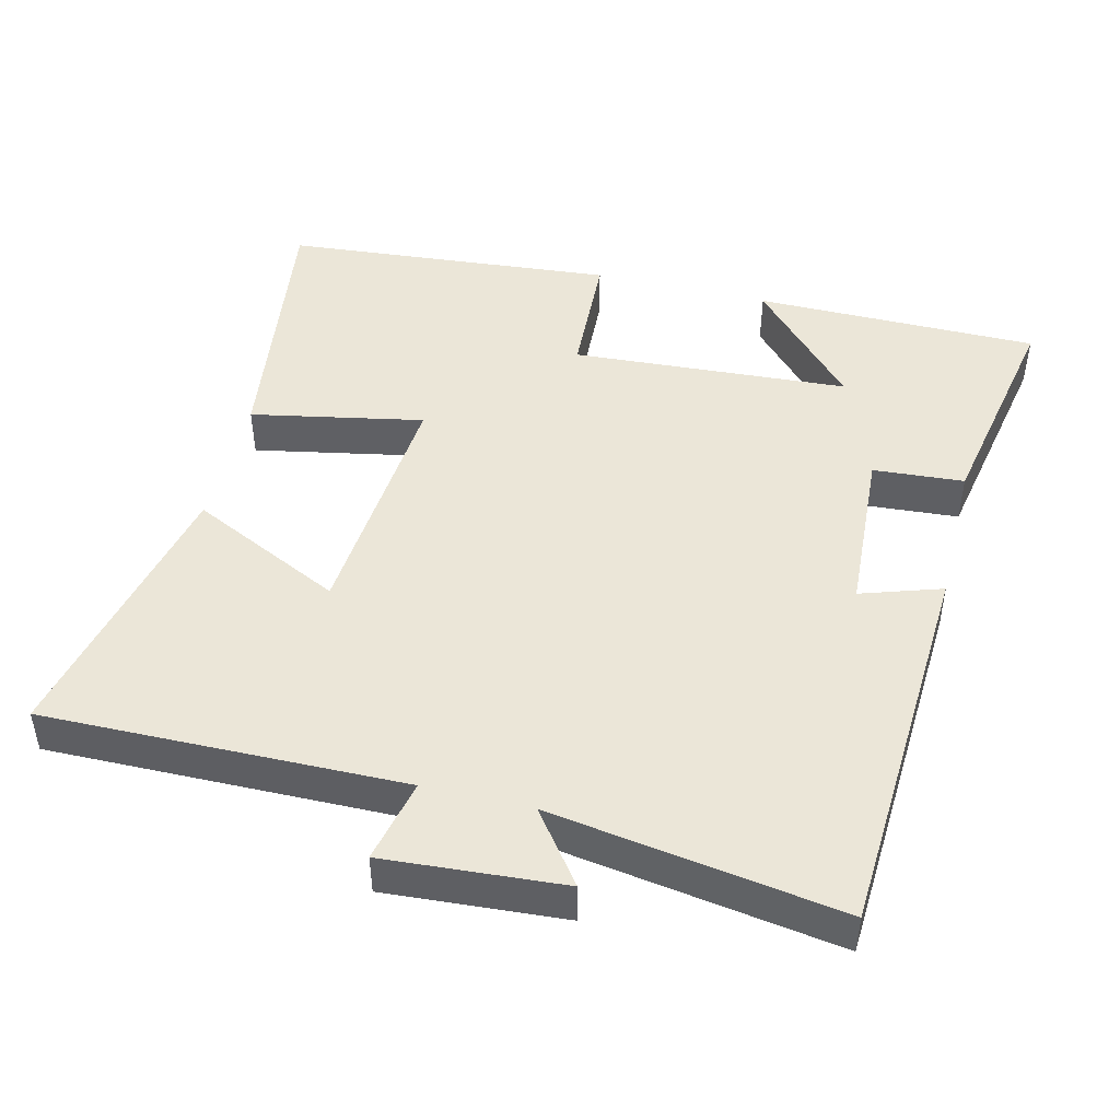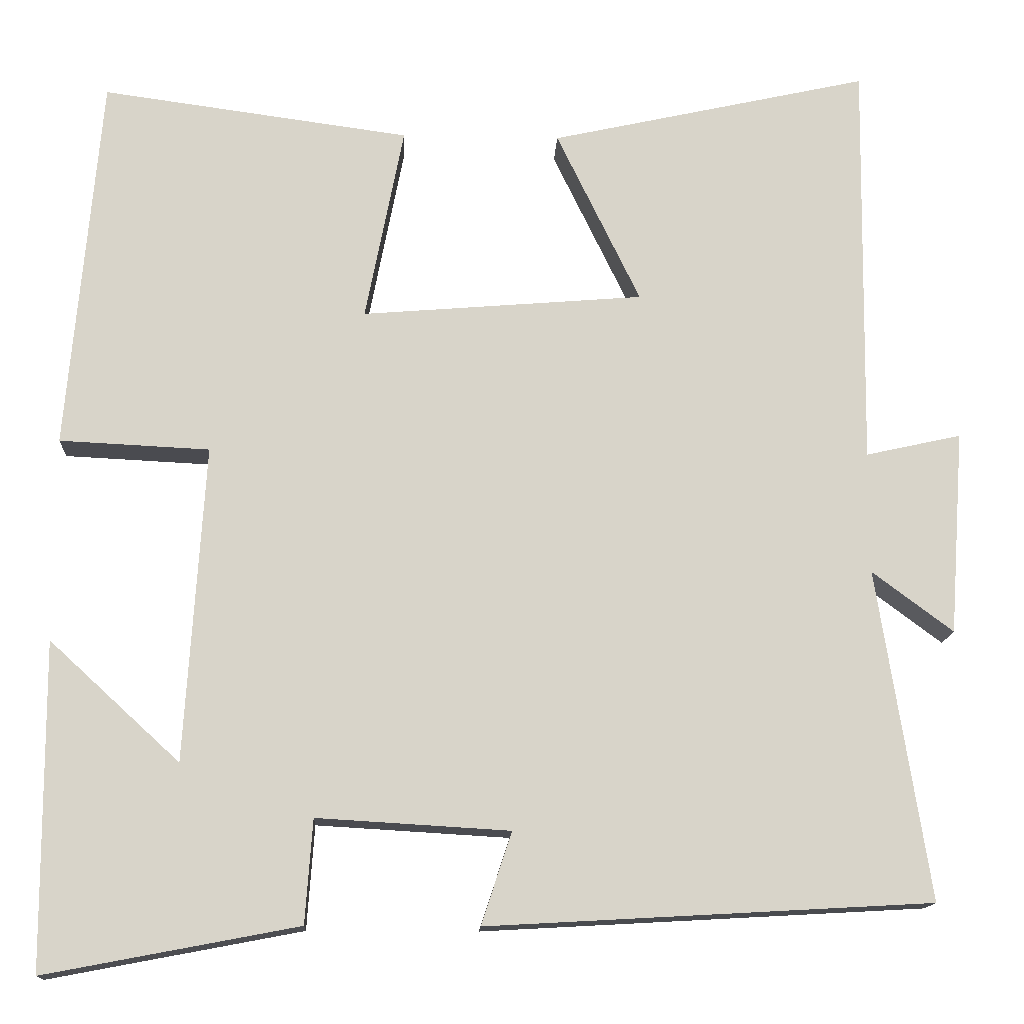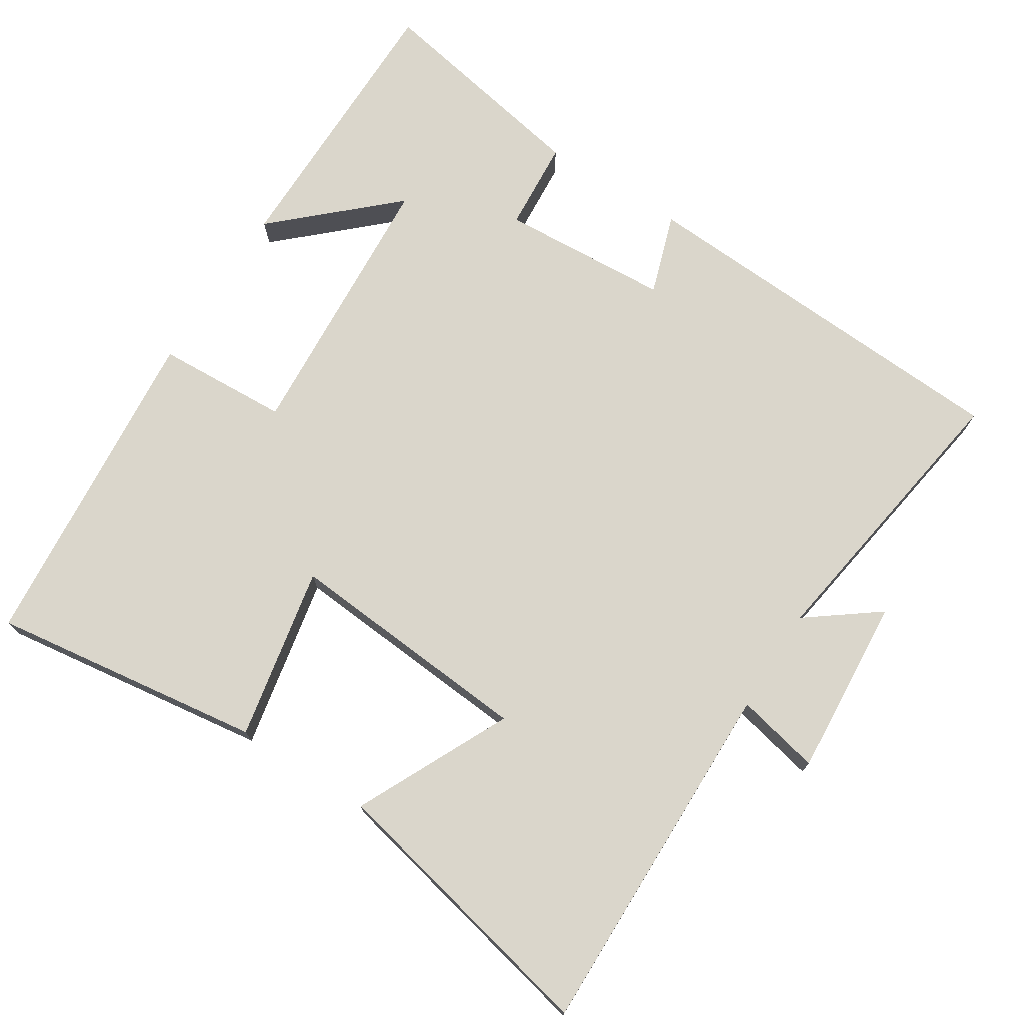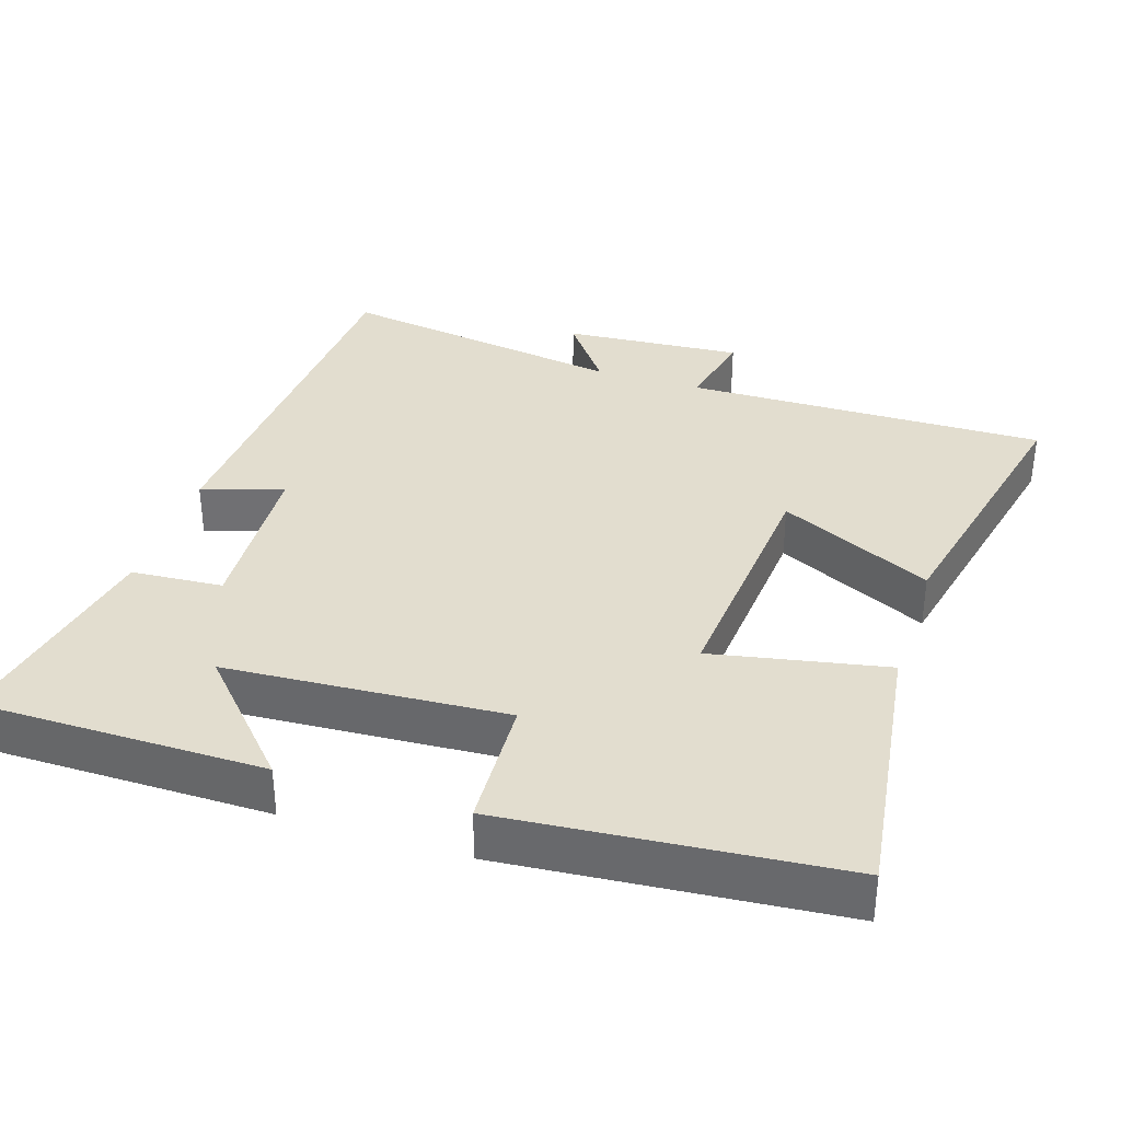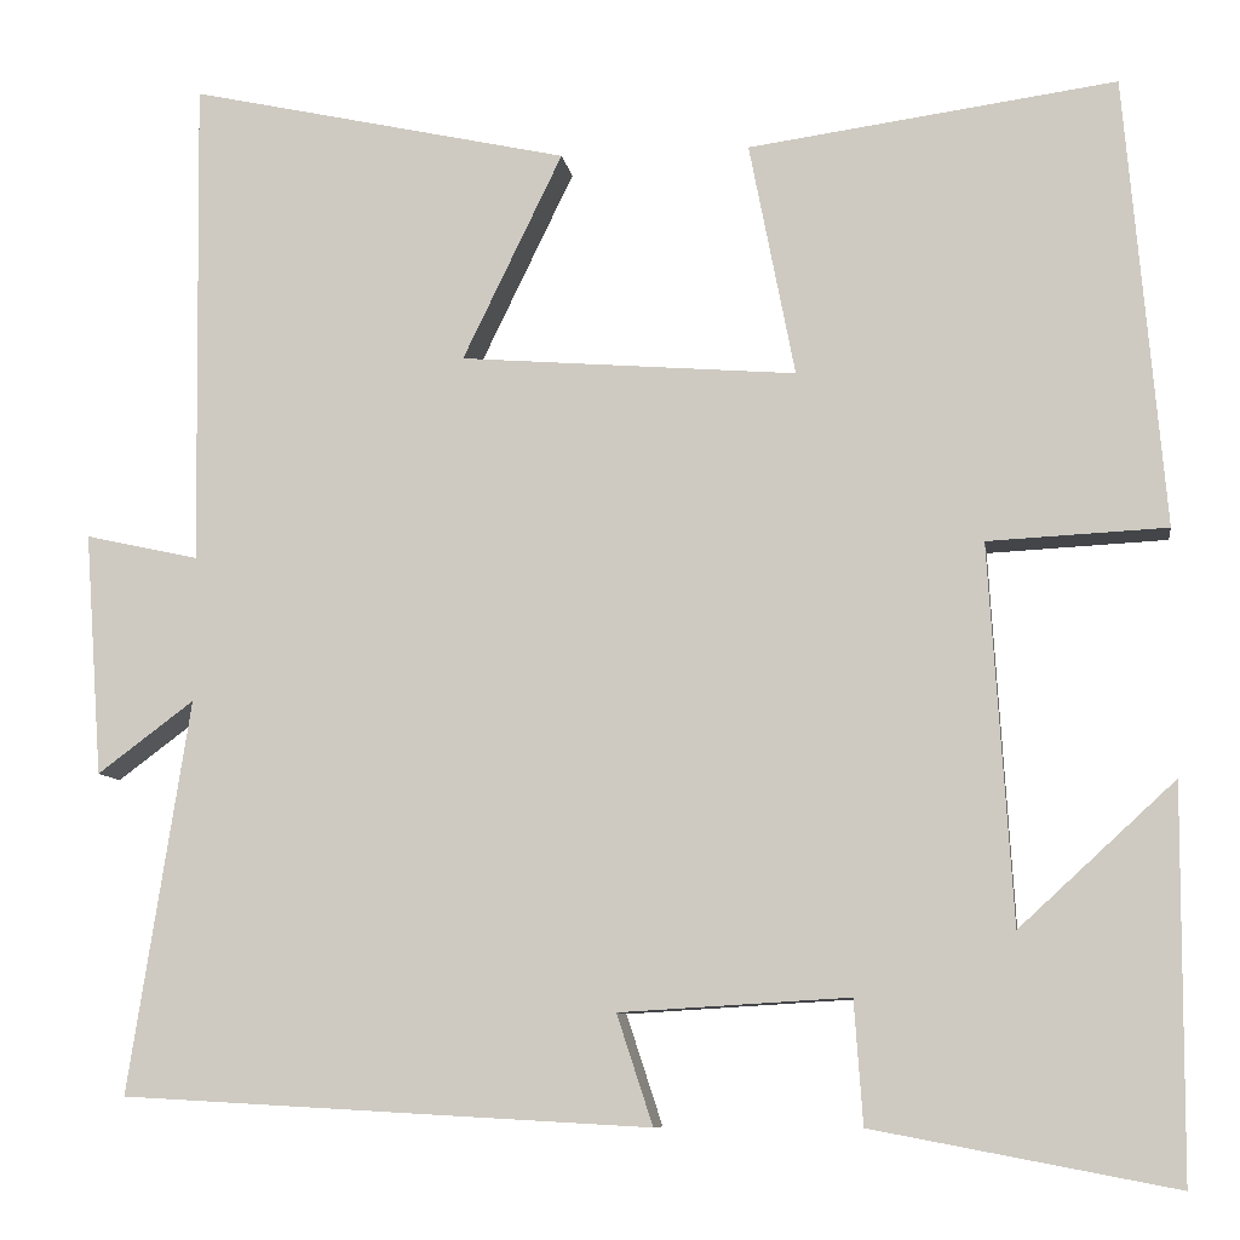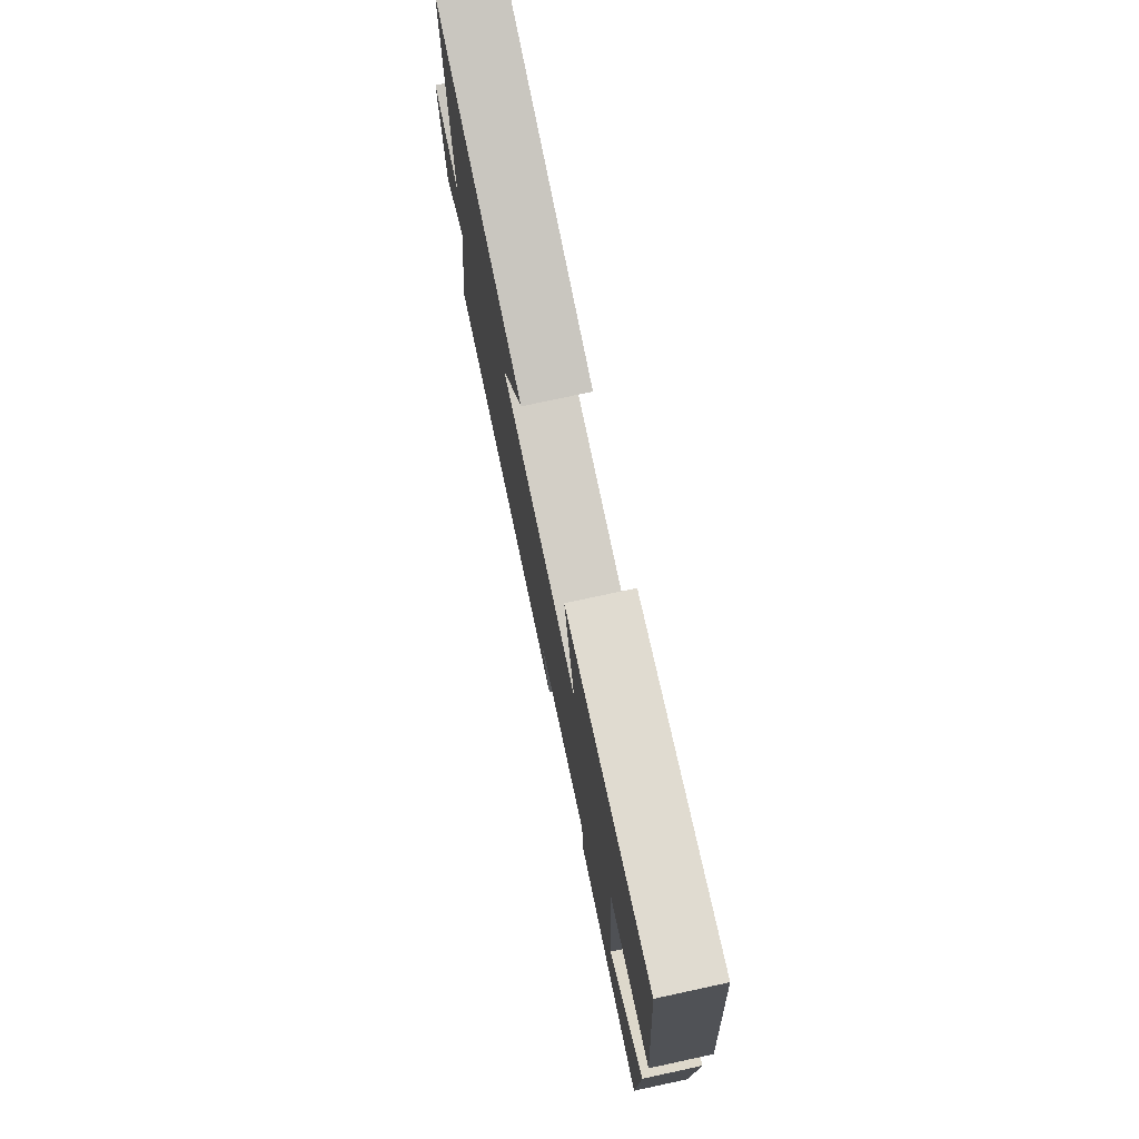
<metadata>
{"format":"obj","ext":"obj","renderer":"f3d","projection":"perspective","resolution":1024,"background":"white","views":[{"elev":46.5,"azim":103.8,"up":"+Y"},{"elev":-14.4,"azim":-2.6,"up":"+Z"},{"elev":73.9,"azim":32.4,"up":"+Y"},{"elev":35.0,"azim":-72.1,"up":"+Y"},{"elev":-8.7,"azim":-171.5,"up":"+Z"},{"elev":77.1,"azim":-102.1,"up":"+Z"}]}
</metadata>
<code>
v 0.563 0.07 -0.47
v 0.02 0.07 -0.5
v 0.057 0.07 -0.387
v -0.179 0.07 -0.373
v -0.188 0.07 -0.5
v -0.498 0.07 -0.559
v -0.5 0.07 -0.161
v -0.34 0.07 -0.308
v -0.316 0.07 0.08
v -0.5 0.07 0.089
v -0.46 0.07 0.552
v -0.081 0.07 0.5
v -0.128 0.07 0.259
v 0.218 0.07 0.287
v 0.115 0.07 0.5
v 0.507 0.07 0.587
v 0.5 0.07 0.084
v 0.617 0.07 0.11
v 0.599 0.07 -0.14
v 0.5 0.07 -0.066
v 0.563 0 -0.47
v 0.02 0 -0.5
v 0.057 0 -0.387
v -0.179 0 -0.373
v -0.188 0 -0.5
v -0.498 0 -0.559
v -0.5 0 -0.161
v -0.34 0 -0.308
v -0.316 0 0.08
v -0.5 0 0.089
v -0.46 0 0.552
v -0.081 0 0.5
v -0.128 0 0.259
v 0.218 0 0.287
v 0.115 0 0.5
v 0.507 0 0.587
v 0.5 0 0.084
v 0.617 0 0.11
v 0.599 0 -0.14
v 0.5 0 -0.066
f 17 18 19 20
f 14 15 16 17
f 13 14 17 20
f 11 12 13
f 10 11 13
f 9 10 13
f 13 20 1
f 9 13 1
f 8 9 1
f 6 7 8
f 4 5 6 8
f 3 4 8
f 1 2 3
f 1 3 8
f 40 39 38 37
f 37 36 35 34
f 40 37 34 33
f 33 32 31
f 33 31 30
f 33 30 29
f 21 40 33
f 21 33 29
f 21 29 28
f 28 27 26
f 28 26 25 24
f 28 24 23
f 23 22 21
f 28 23 21
f 1 21 22 2
f 2 22 23 3
f 3 23 24 4
f 4 24 25 5
f 5 25 26 6
f 6 26 27 7
f 7 27 28 8
f 8 28 29 9
f 9 29 30 10
f 10 30 31 11
f 11 31 32 12
f 12 32 33 13
f 13 33 34 14
f 14 34 35 15
f 15 35 36 16
f 16 36 37 17
f 17 37 38 18
f 18 38 39 19
f 19 39 40 20
f 20 40 21 1

</code>
